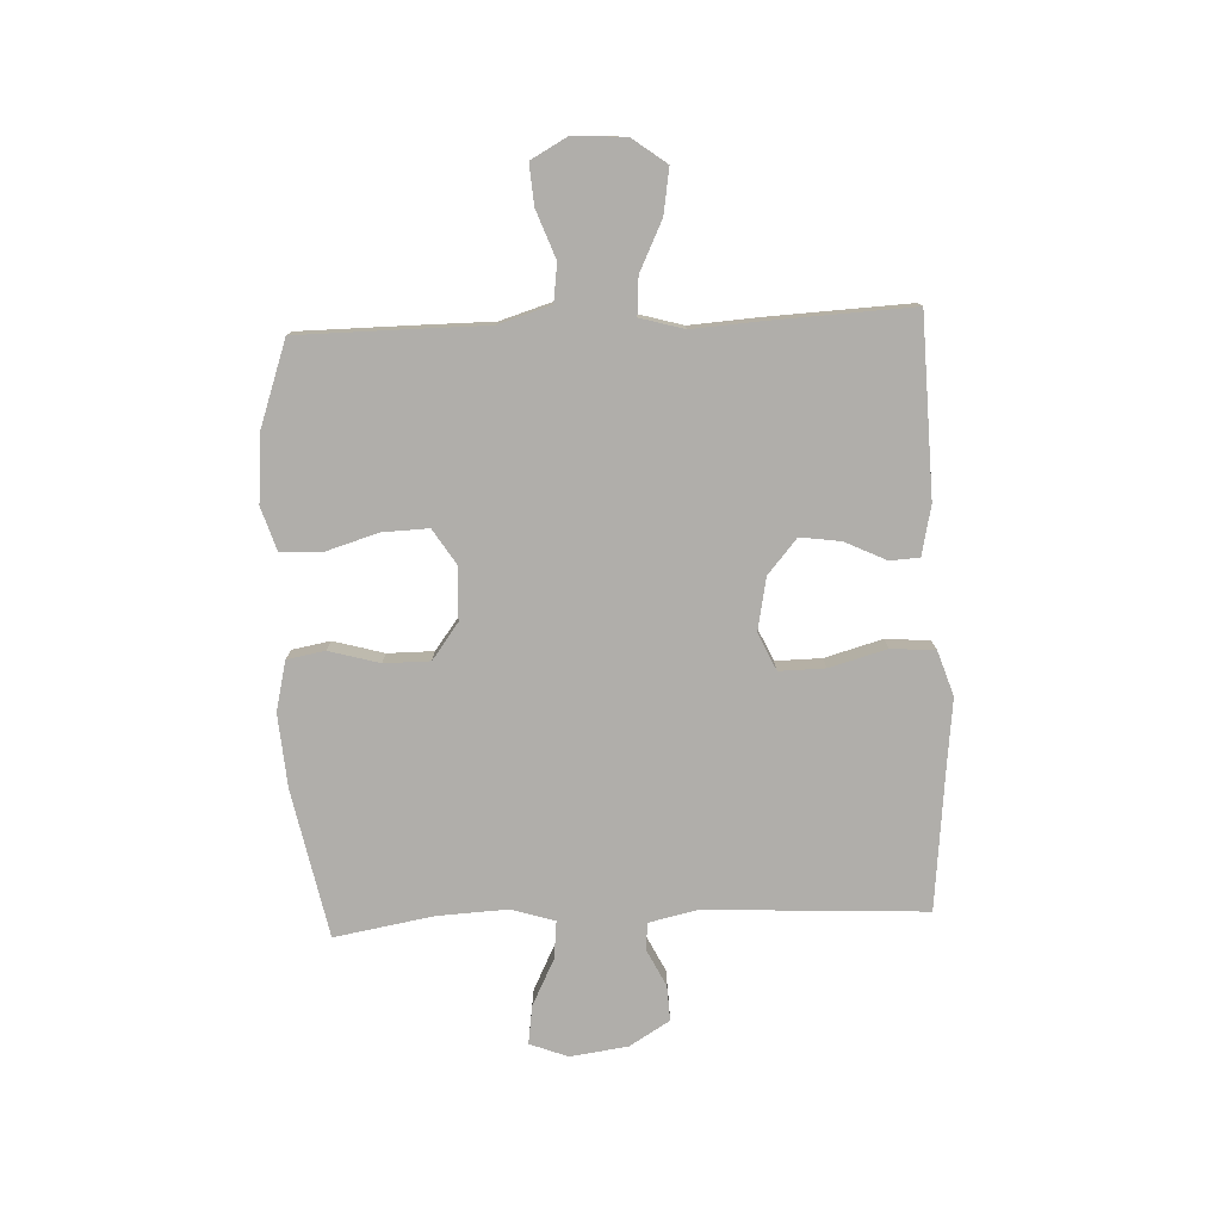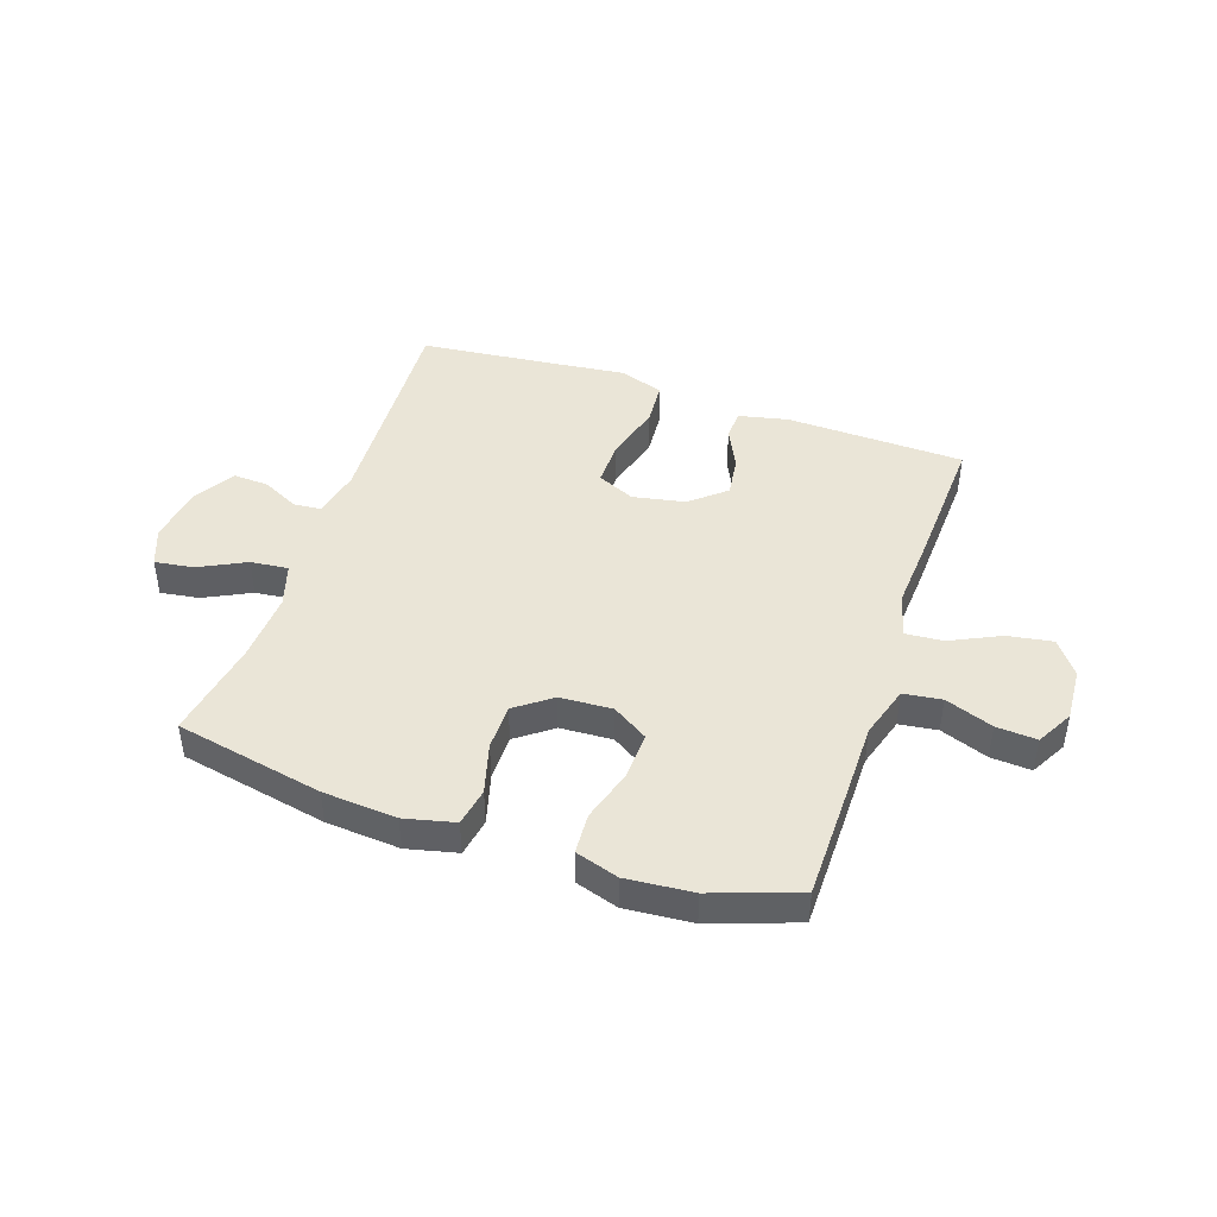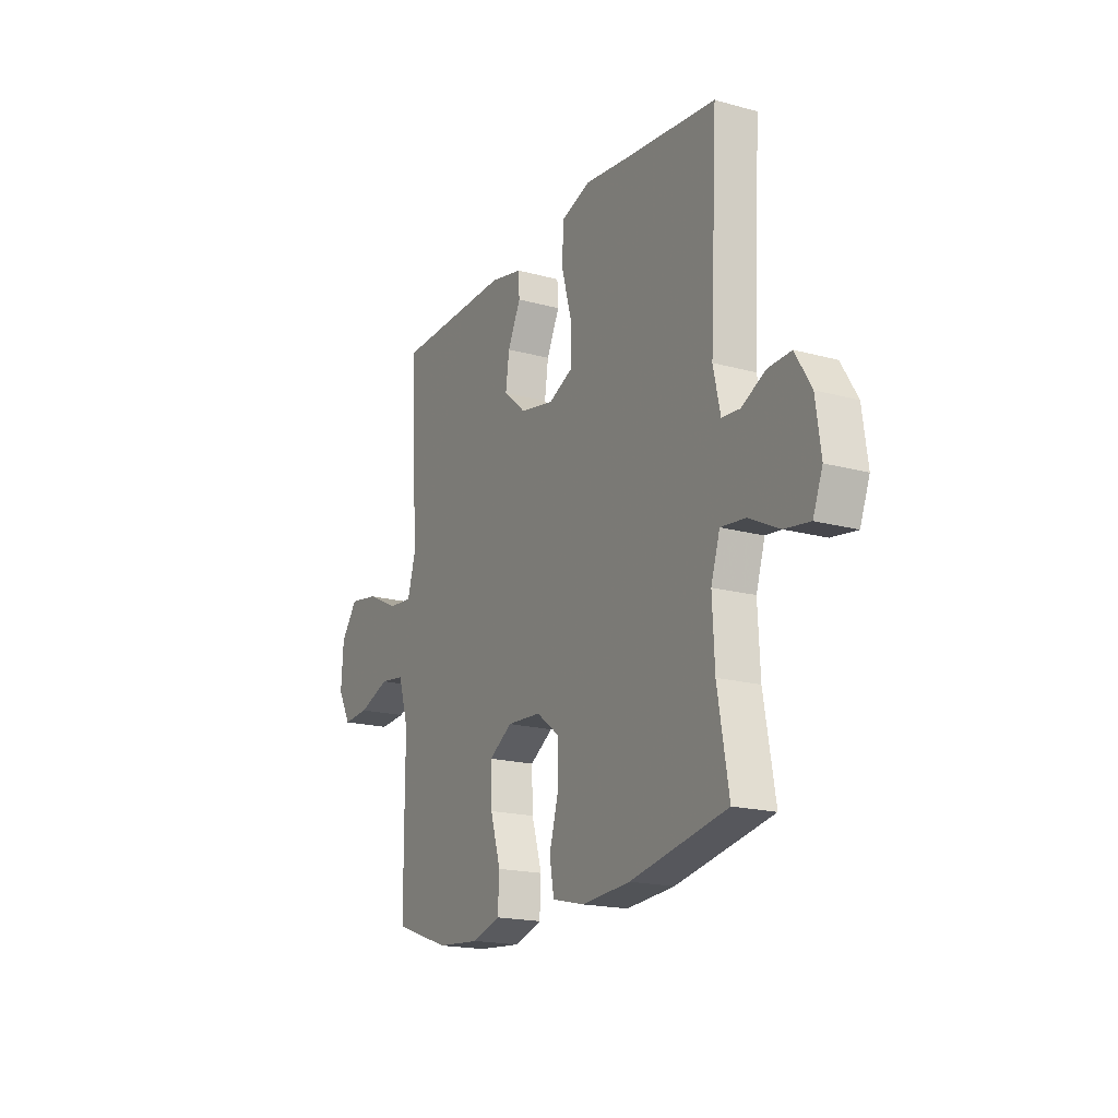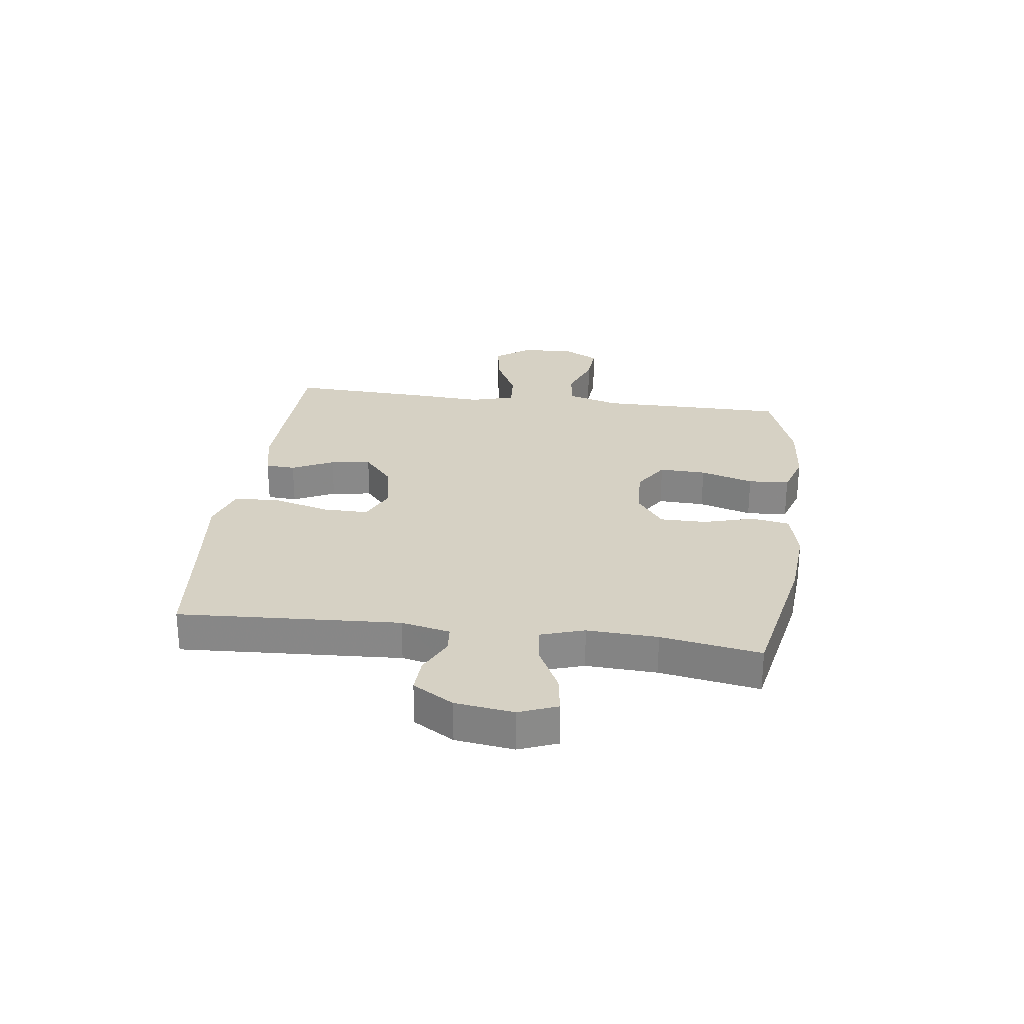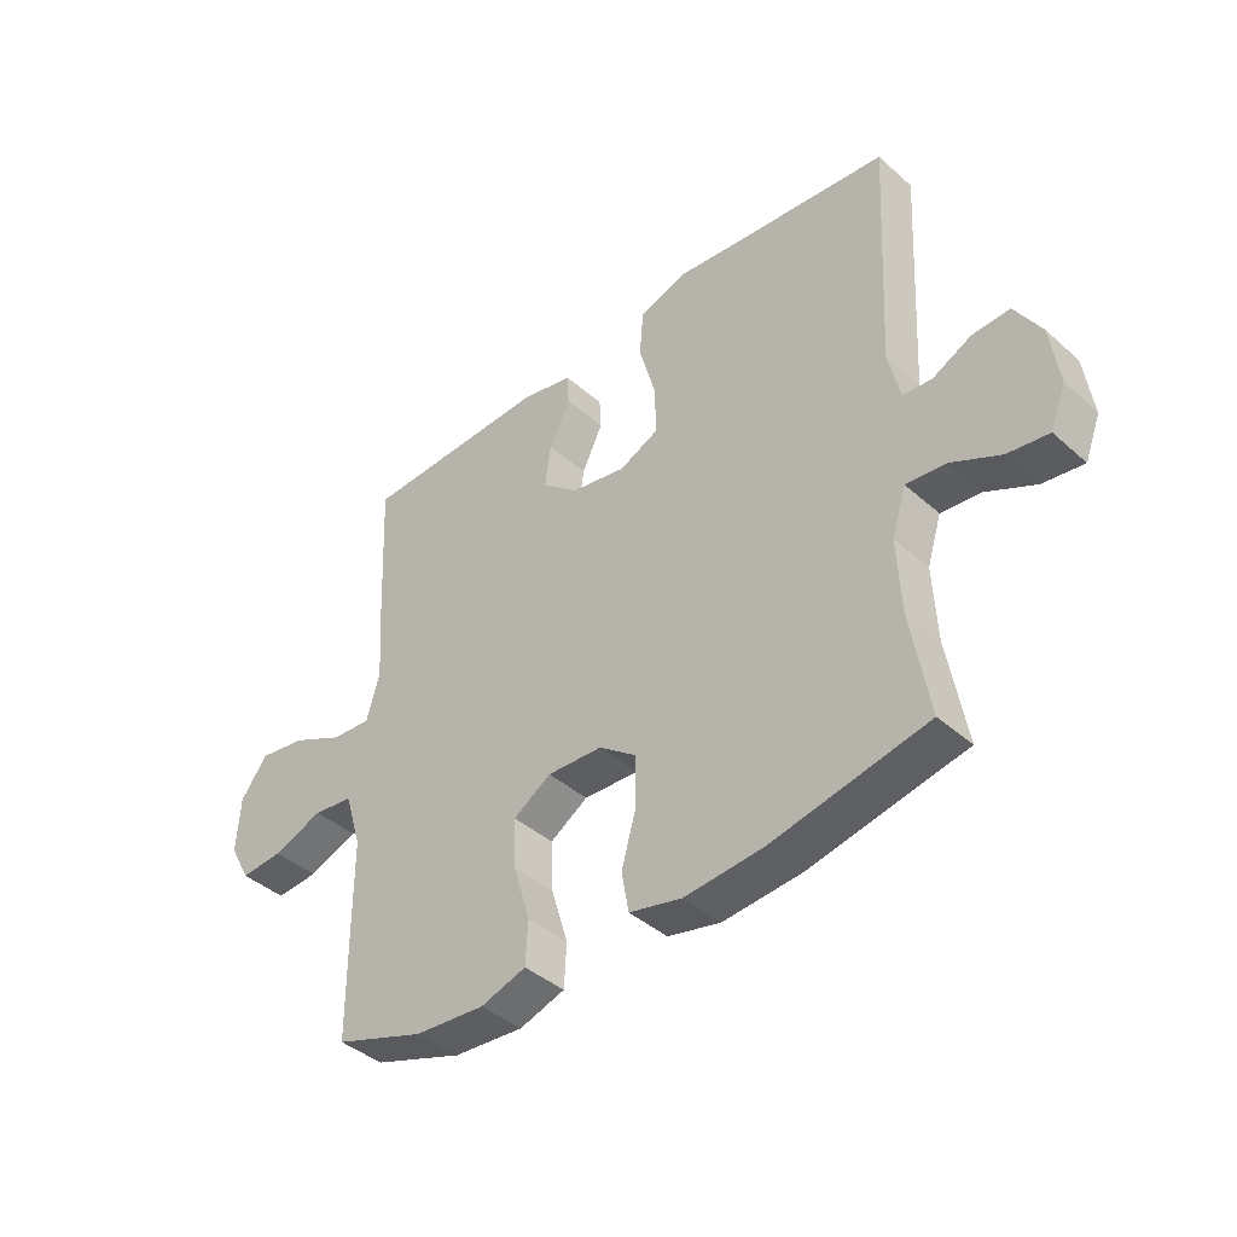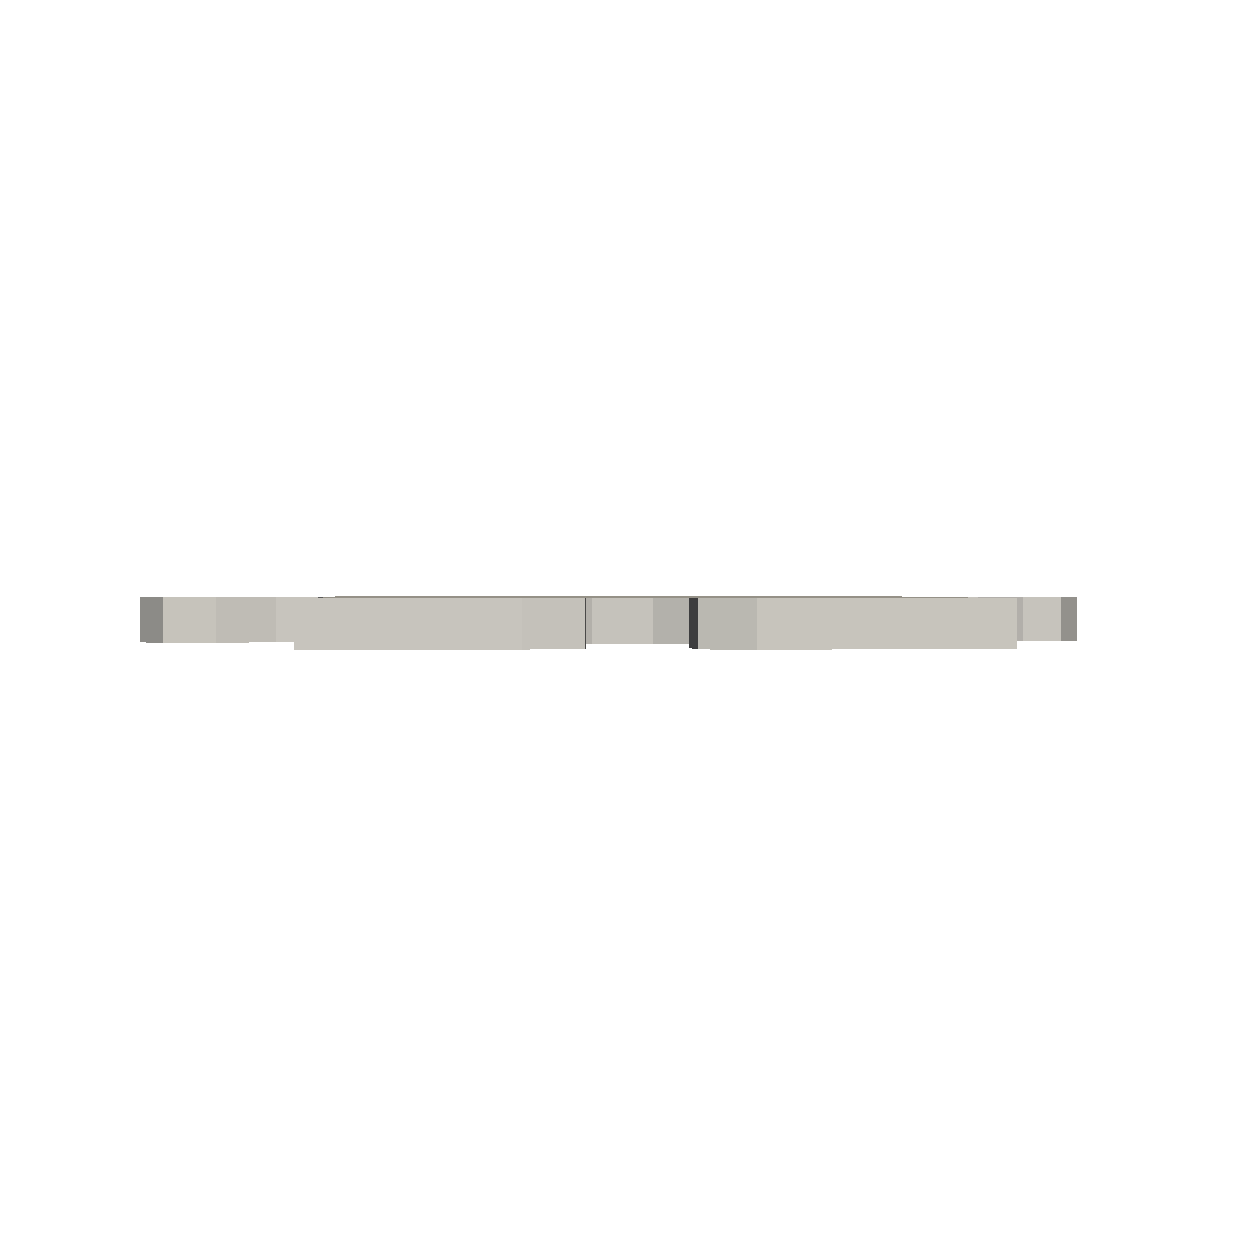
<metadata>
{"format":"obj","ext":"obj","renderer":"f3d","projection":"perspective","resolution":1024,"background":"white","views":[{"elev":-77.7,"azim":-87.4,"up":"+Y"},{"elev":44.3,"azim":-161.2,"up":"+Y"},{"elev":-18.4,"azim":62.1,"up":"+Z"},{"elev":26.8,"azim":97.4,"up":"+Y"},{"elev":-41.3,"azim":43.2,"up":"+Z"},{"elev":0.8,"azim":-2.9,"up":"+Y"}]}
</metadata>
<code>
v -0.5 0.07 0.5
v -0.187 0.07 0.509
v -0.1 0.07 0.49
v -0.097 0.07 0.438
v -0.132 0.07 0.365
v -0.142 0.07 0.294
v -0.081 0.07 0.242
v 0.011 0.07 0.224
v 0.077 0.07 0.254
v 0.076 0.07 0.335
v 0.048 0.07 0.436
v 0.054 0.07 0.514
v 0.133 0.07 0.54
v 0.253 0.07 0.526
v 0.5 0.07 0.5
v 0.479 0.07 0.112
v 0.498 0.07 0.026
v 0.546 0.07 0.022
v 0.611 0.07 0.054
v 0.673 0.07 0.057
v 0.716 0.07 -0.014
v 0.73 0.07 -0.116
v 0.704 0.07 -0.183
v 0.636 0.07 -0.173
v 0.554 0.07 -0.132
v 0.488 0.07 -0.125
v 0.464 0.07 -0.201
v 0.47 0.07 -0.325
v 0.5 0.07 -0.5
v 0.24 0.07 -0.552
v 0.11 0.07 -0.562
v 0.022 0.07 -0.541
v 0.01 0.07 -0.474
v 0.035 0.07 -0.385
v 0.035 0.07 -0.304
v -0.028 0.07 -0.257
v -0.12 0.07 -0.252
v -0.183 0.07 -0.292
v -0.18 0.07 -0.374
v -0.152 0.07 -0.467
v -0.156 0.07 -0.539
v -0.232 0.07 -0.563
v -0.349 0.07 -0.553
v -0.5 0.07 -0.5
v -0.501 0.07 -0.308
v -0.501 0.07 -0.17
v -0.529 0.07 -0.078
v -0.596 0.07 -0.069
v -0.68 0.07 -0.1
v -0.751 0.07 -0.105
v -0.786 0.07 -0.041
v -0.78 0.07 0.052
v -0.735 0.07 0.112
v -0.656 0.07 0.099
v -0.569 0.07 0.057
v -0.503 0.07 0.052
v -0.481 0.07 0.129
v -0.489 0.07 0.253
v -0.5 0 0.5
v -0.187 0 0.509
v -0.1 0 0.49
v -0.097 0 0.438
v -0.132 0 0.365
v -0.142 0 0.294
v -0.081 0 0.242
v 0.011 0 0.224
v 0.077 0 0.254
v 0.076 0 0.335
v 0.048 0 0.436
v 0.054 0 0.514
v 0.133 0 0.54
v 0.253 0 0.526
v 0.5 0 0.5
v 0.479 0 0.112
v 0.498 0 0.026
v 0.546 0 0.022
v 0.611 0 0.054
v 0.673 0 0.057
v 0.716 0 -0.014
v 0.73 0 -0.116
v 0.704 0 -0.183
v 0.636 0 -0.173
v 0.554 0 -0.132
v 0.488 0 -0.125
v 0.464 0 -0.201
v 0.47 0 -0.325
v 0.5 0 -0.5
v 0.24 0 -0.552
v 0.11 0 -0.562
v 0.022 0 -0.541
v 0.01 0 -0.474
v 0.035 0 -0.385
v 0.035 0 -0.304
v -0.028 0 -0.257
v -0.12 0 -0.252
v -0.183 0 -0.292
v -0.18 0 -0.374
v -0.152 0 -0.467
v -0.156 0 -0.539
v -0.232 0 -0.563
v -0.349 0 -0.553
v -0.5 0 -0.5
v -0.501 0 -0.308
v -0.501 0 -0.17
v -0.529 0 -0.078
v -0.596 0 -0.069
v -0.68 0 -0.1
v -0.751 0 -0.105
v -0.786 0 -0.041
v -0.78 0 0.052
v -0.735 0 0.112
v -0.656 0 0.099
v -0.569 0 0.057
v -0.503 0 0.052
v -0.481 0 0.129
v -0.489 0 0.253
f 3 4 5
f 2 3 5
f 1 2 5
f 58 1 5
f 57 58 5
f 56 57 5 6
f 53 54 55
f 52 53 55
f 51 52 55
f 50 51 55
f 49 50 55
f 48 49 55
f 47 48 55 56
f 56 6 7
f 47 56 7
f 46 47 7
f 44 45 46
f 43 44 46
f 42 43 46
f 41 42 46
f 40 41 46
f 39 40 46
f 38 39 46
f 46 7 8
f 38 46 8
f 37 38 8
f 32 33 34
f 31 32 34
f 30 31 34
f 29 30 34
f 28 29 34
f 27 28 34 35
f 26 27 35 36
f 23 24 25
f 22 23 25
f 21 22 25
f 20 21 25
f 19 20 25
f 18 19 25
f 17 18 25 26
f 37 8 9
f 36 37 9
f 26 36 9
f 17 26 9
f 16 17 9
f 12 13 14
f 11 12 14
f 10 11 14
f 14 15 16
f 10 14 16
f 9 10 16
f 63 62 61
f 63 61 60
f 63 60 59
f 63 59 116
f 63 116 115
f 64 63 115 114
f 113 112 111
f 113 111 110
f 113 110 109
f 113 109 108
f 113 108 107
f 113 107 106
f 114 113 106 105
f 65 64 114
f 65 114 105
f 65 105 104
f 104 103 102
f 104 102 101
f 104 101 100
f 104 100 99
f 104 99 98
f 104 98 97
f 104 97 96
f 66 65 104
f 66 104 96
f 66 96 95
f 92 91 90
f 92 90 89
f 92 89 88
f 92 88 87
f 92 87 86
f 93 92 86 85
f 94 93 85 84
f 83 82 81
f 83 81 80
f 83 80 79
f 83 79 78
f 83 78 77
f 83 77 76
f 84 83 76 75
f 67 66 95
f 67 95 94
f 67 94 84
f 67 84 75
f 67 75 74
f 72 71 70
f 72 70 69
f 72 69 68
f 74 73 72
f 74 72 68
f 74 68 67
f 1 59 60 2
f 2 60 61 3
f 3 61 62 4
f 4 62 63 5
f 5 63 64 6
f 6 64 65 7
f 7 65 66 8
f 8 66 67 9
f 9 67 68 10
f 10 68 69 11
f 11 69 70 12
f 12 70 71 13
f 13 71 72 14
f 14 72 73 15
f 15 73 74 16
f 16 74 75 17
f 17 75 76 18
f 18 76 77 19
f 19 77 78 20
f 20 78 79 21
f 21 79 80 22
f 22 80 81 23
f 23 81 82 24
f 24 82 83 25
f 25 83 84 26
f 26 84 85 27
f 27 85 86 28
f 28 86 87 29
f 29 87 88 30
f 30 88 89 31
f 31 89 90 32
f 32 90 91 33
f 33 91 92 34
f 34 92 93 35
f 35 93 94 36
f 36 94 95 37
f 37 95 96 38
f 38 96 97 39
f 39 97 98 40
f 40 98 99 41
f 41 99 100 42
f 42 100 101 43
f 43 101 102 44
f 44 102 103 45
f 45 103 104 46
f 46 104 105 47
f 47 105 106 48
f 48 106 107 49
f 49 107 108 50
f 50 108 109 51
f 51 109 110 52
f 52 110 111 53
f 53 111 112 54
f 54 112 113 55
f 55 113 114 56
f 56 114 115 57
f 57 115 116 58
f 58 116 59 1

</code>
